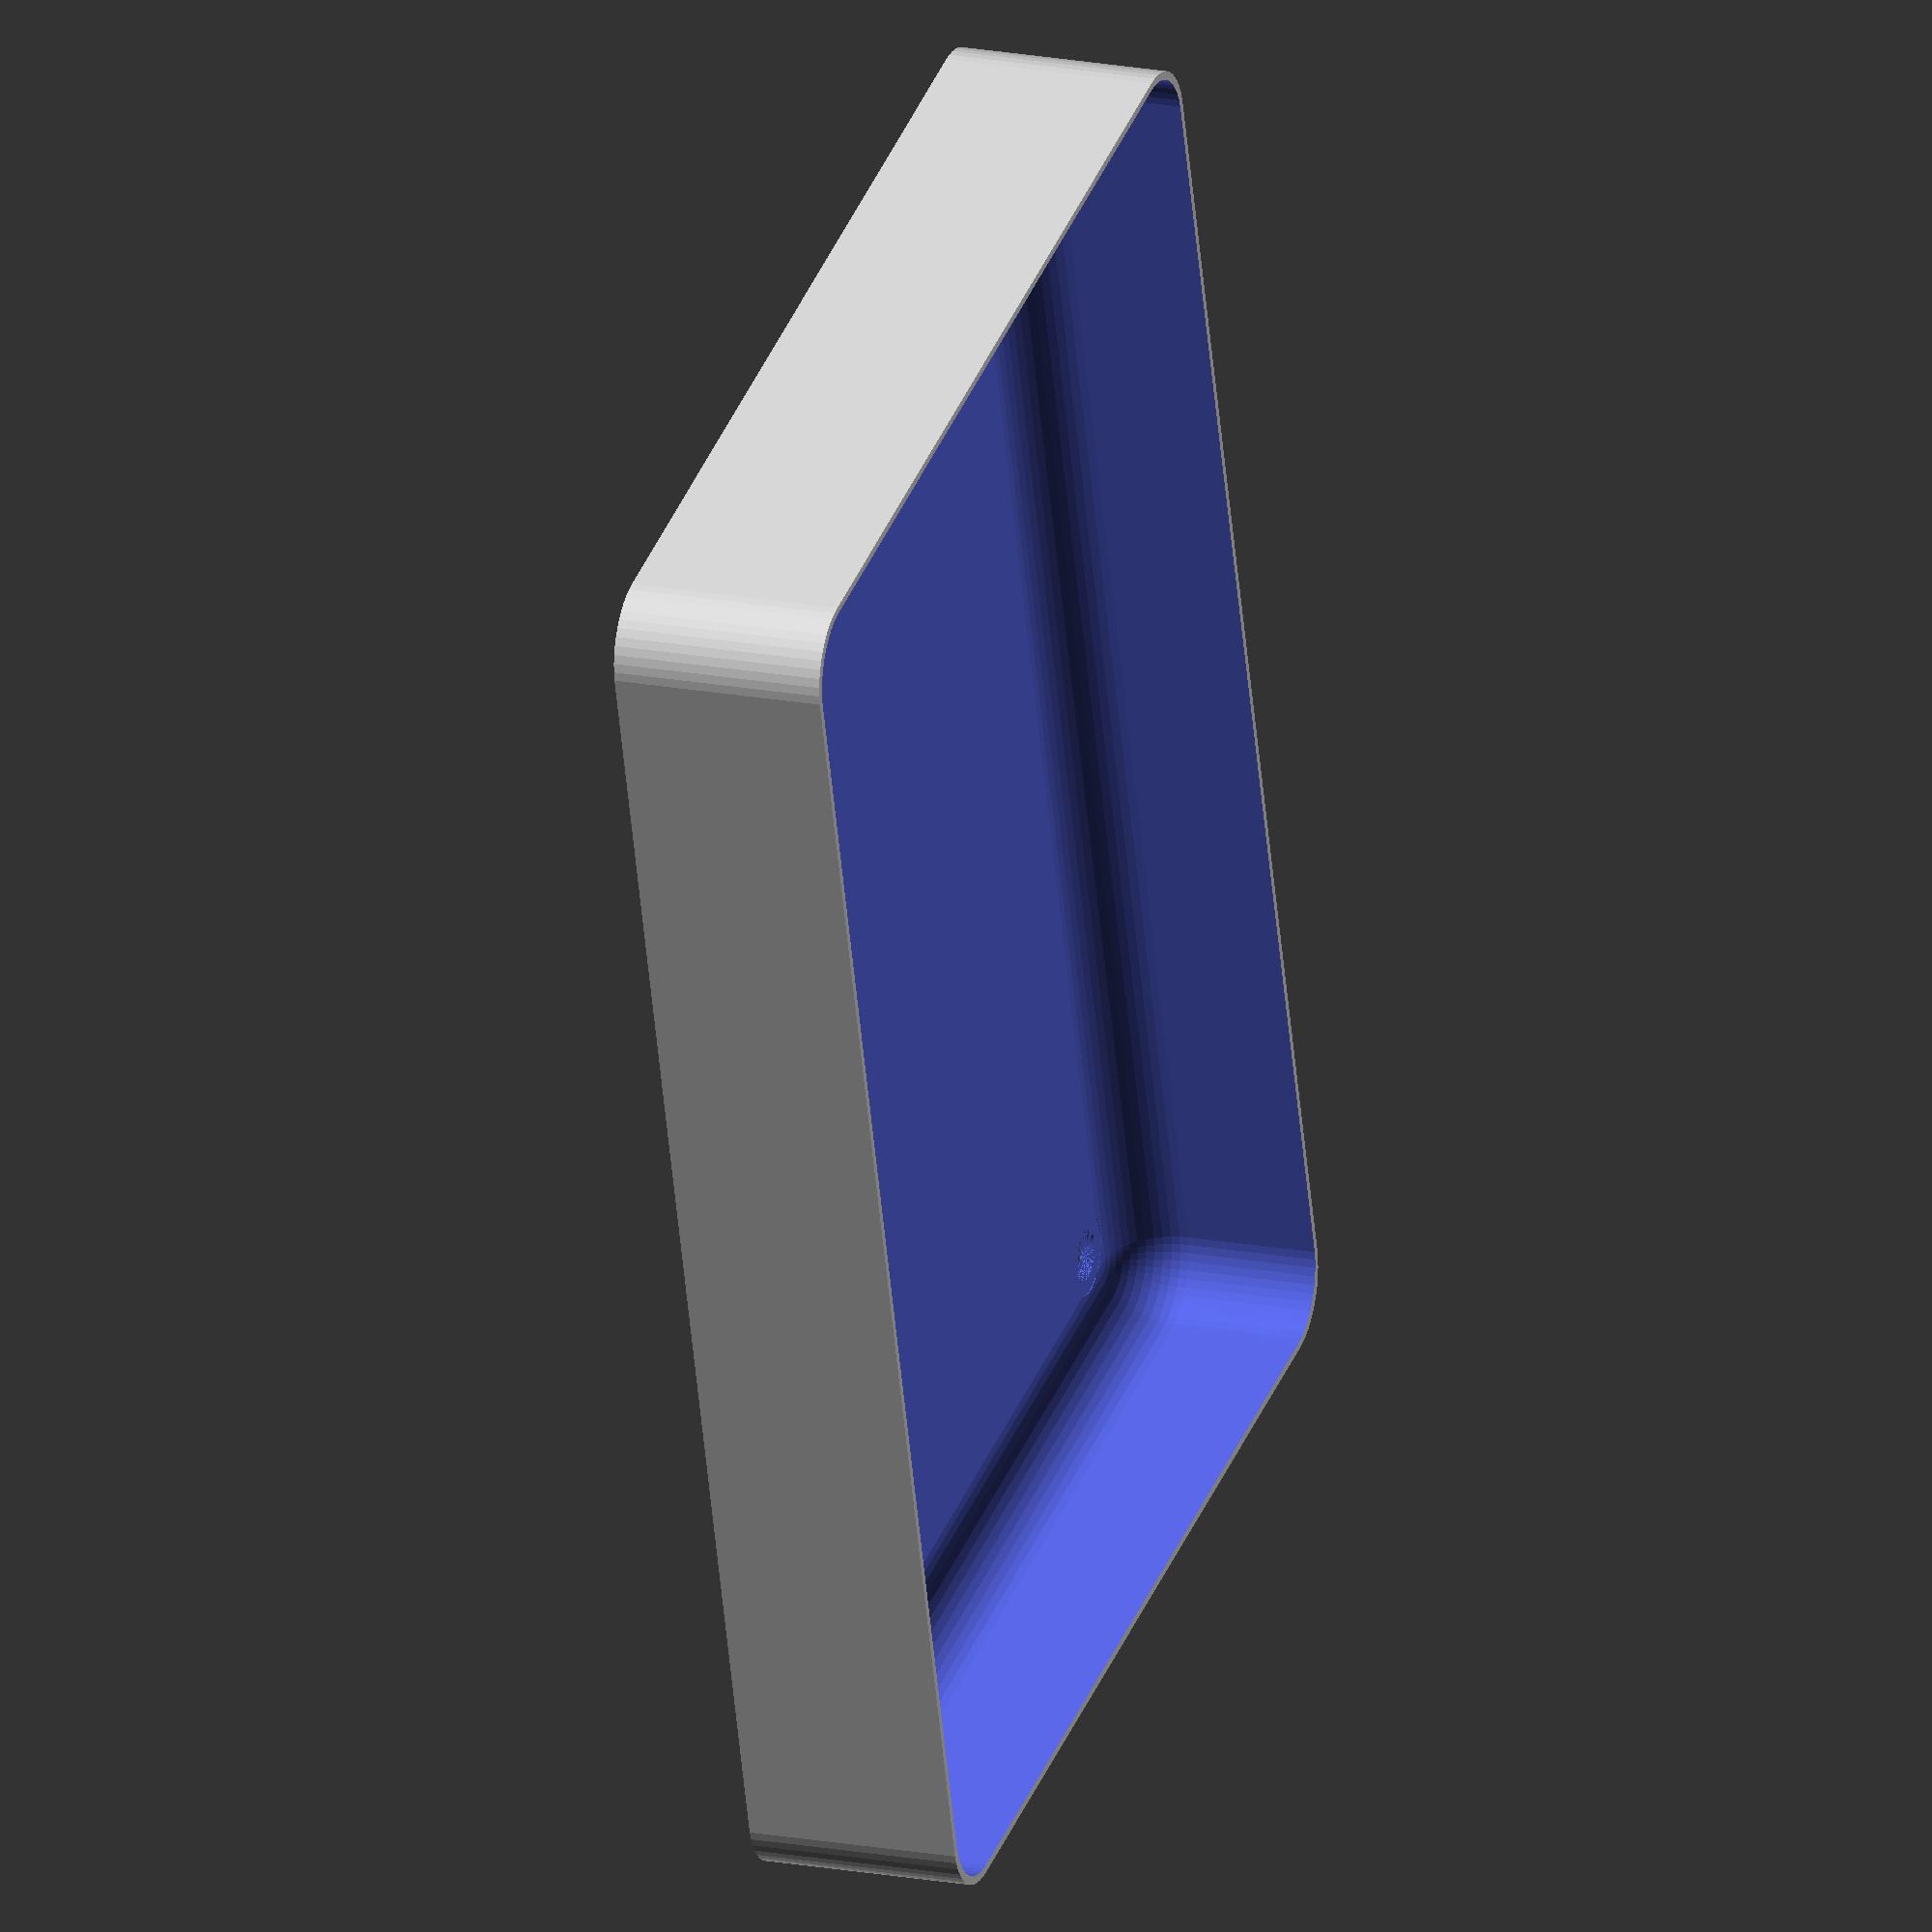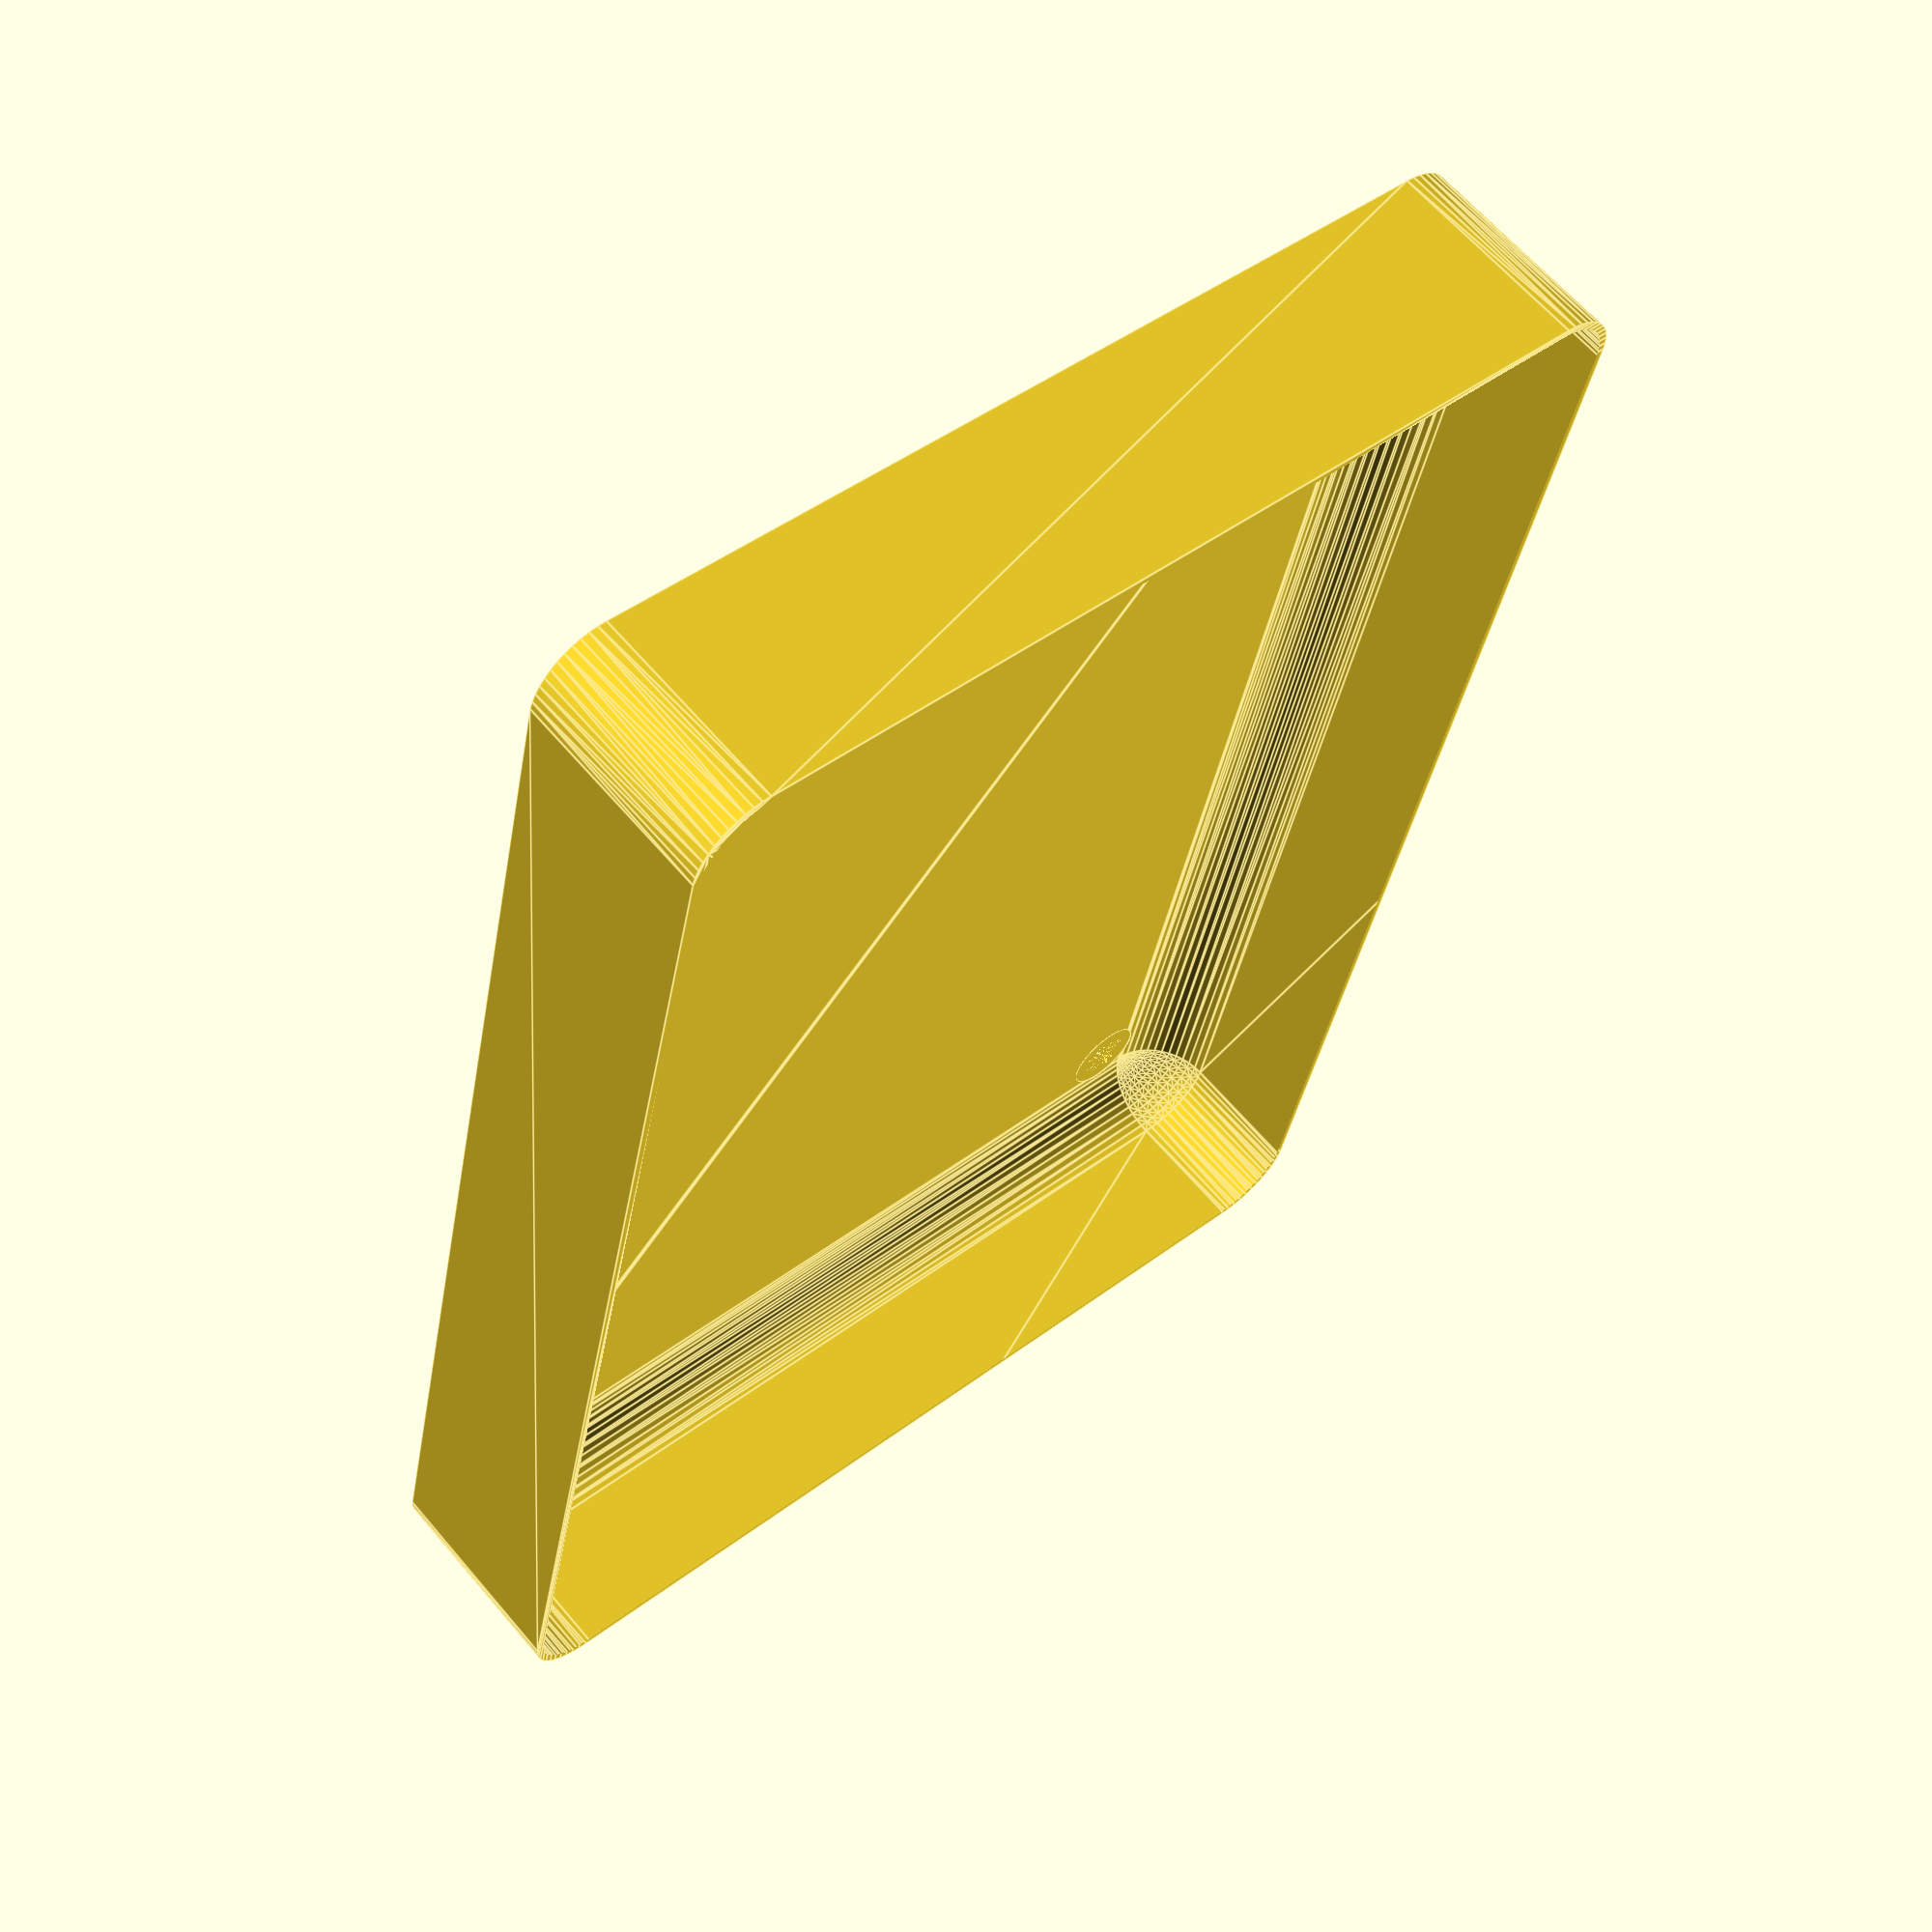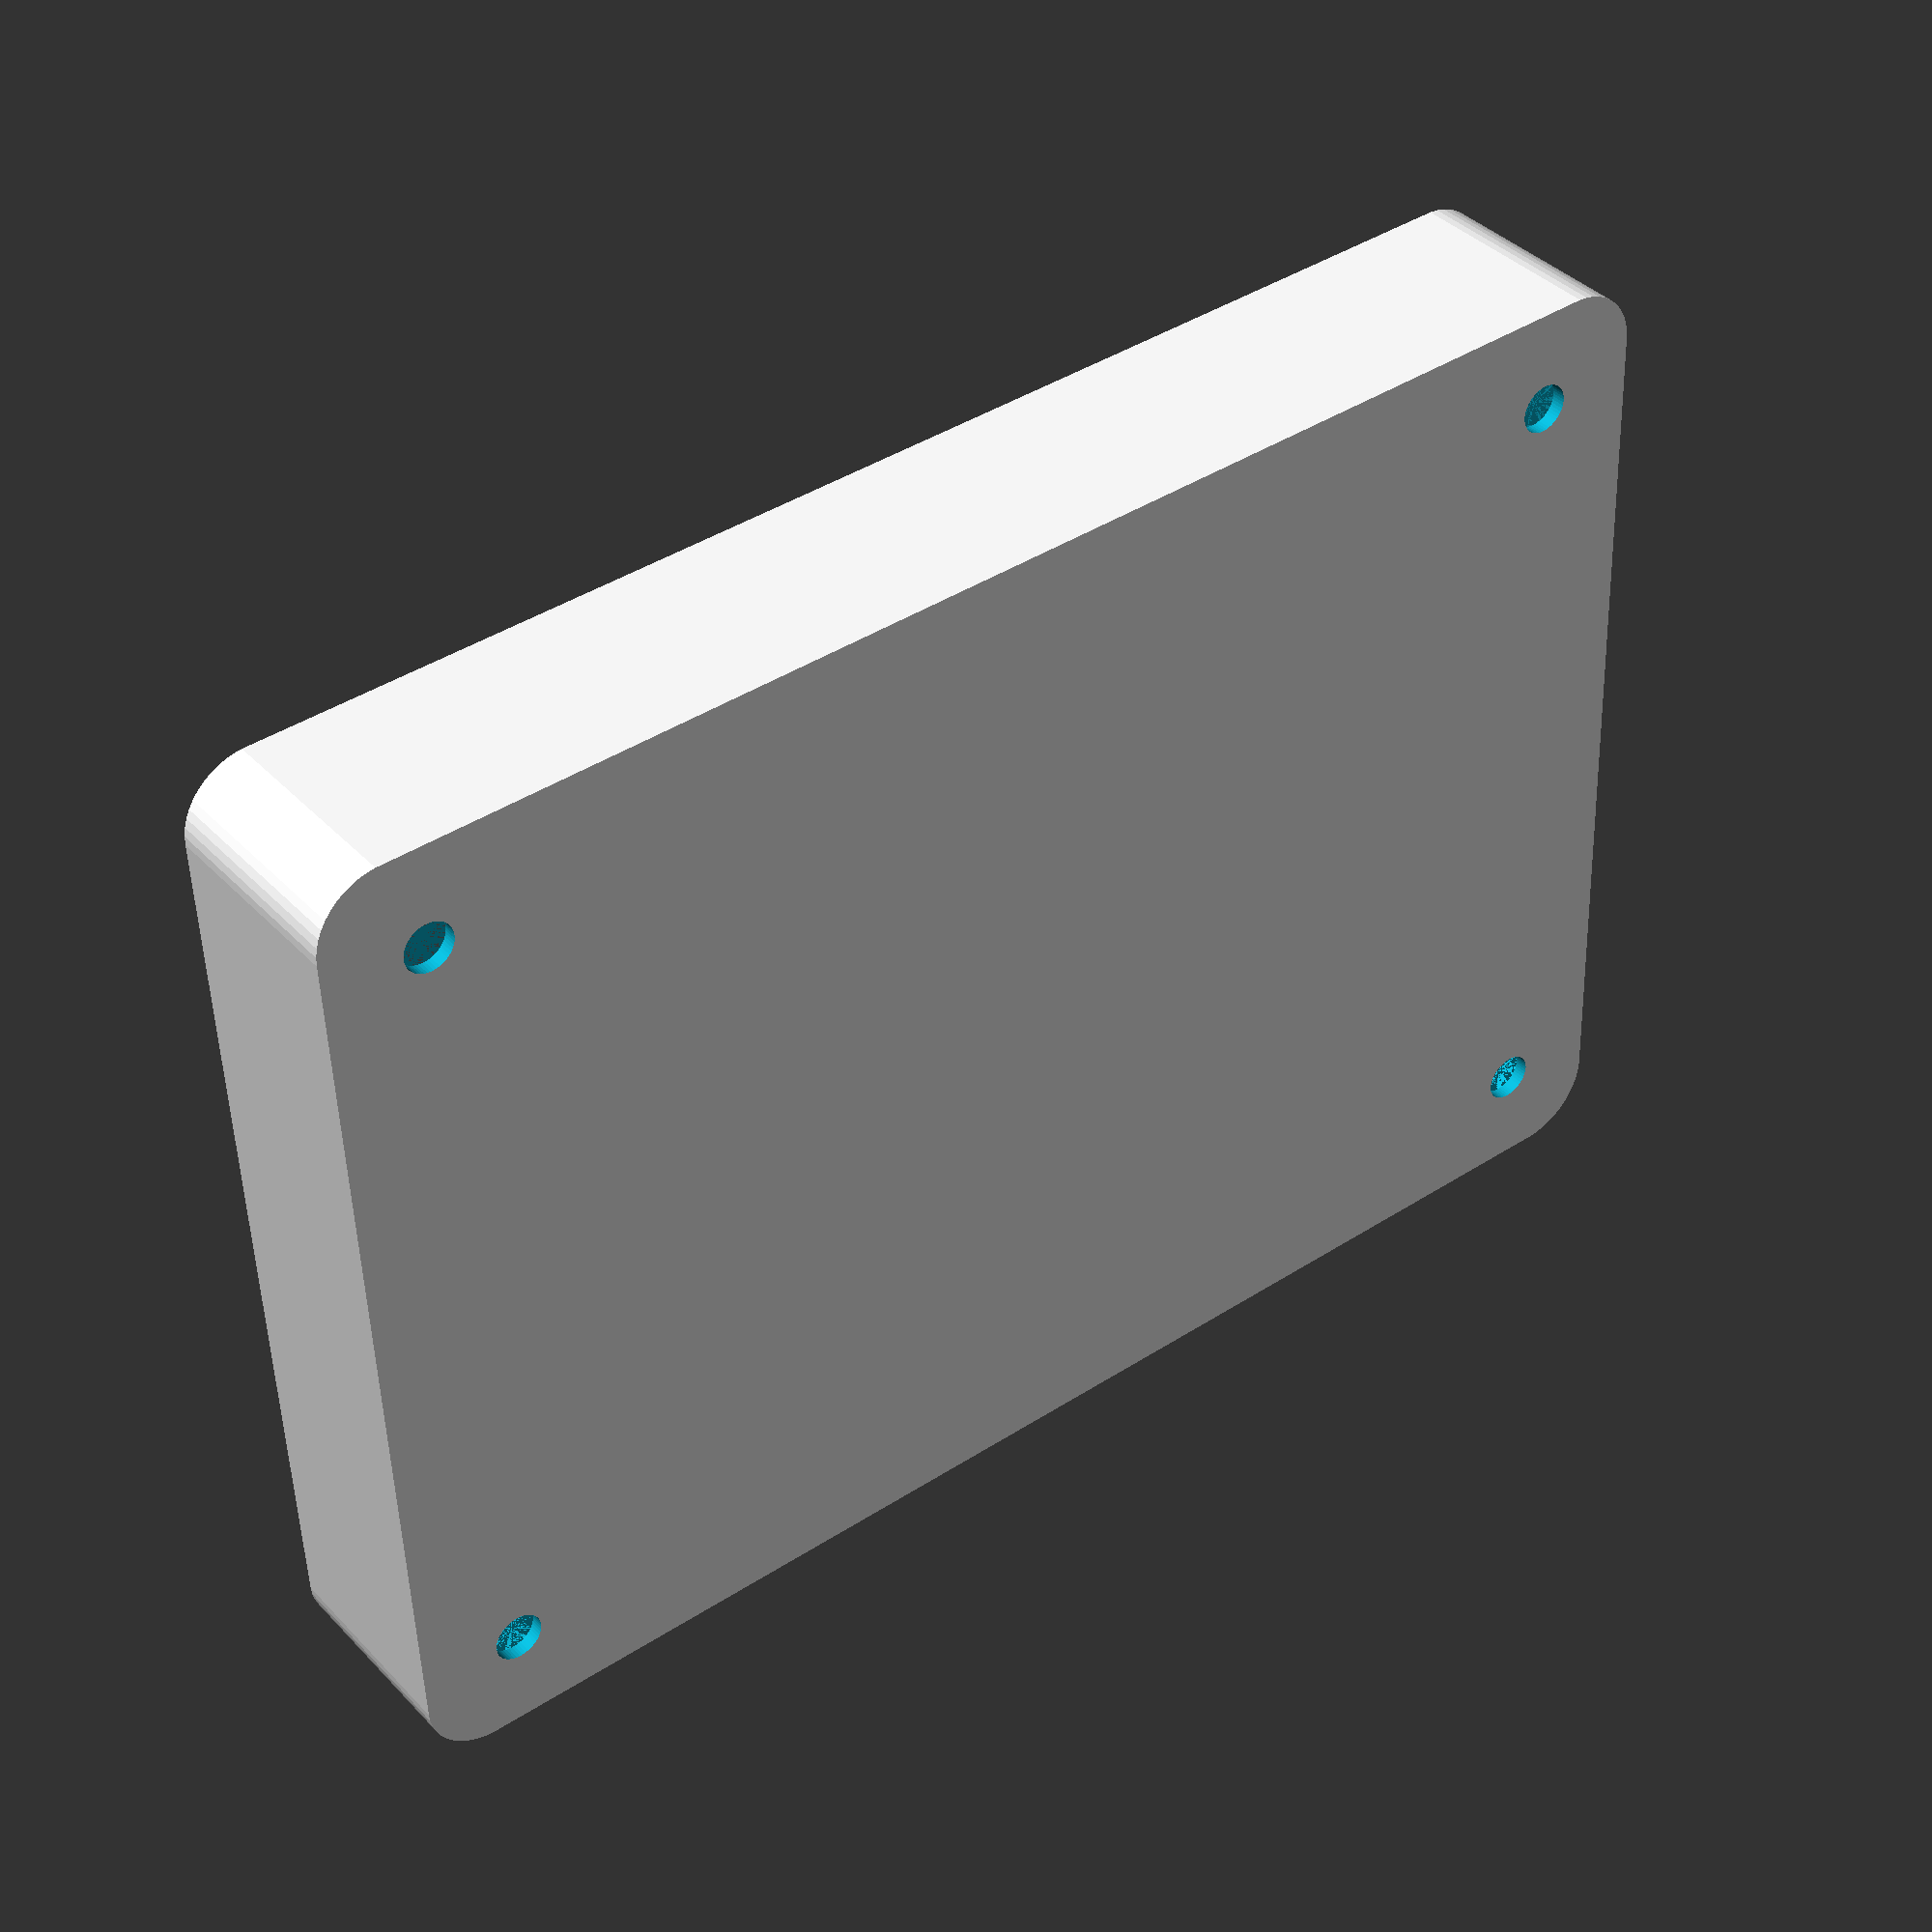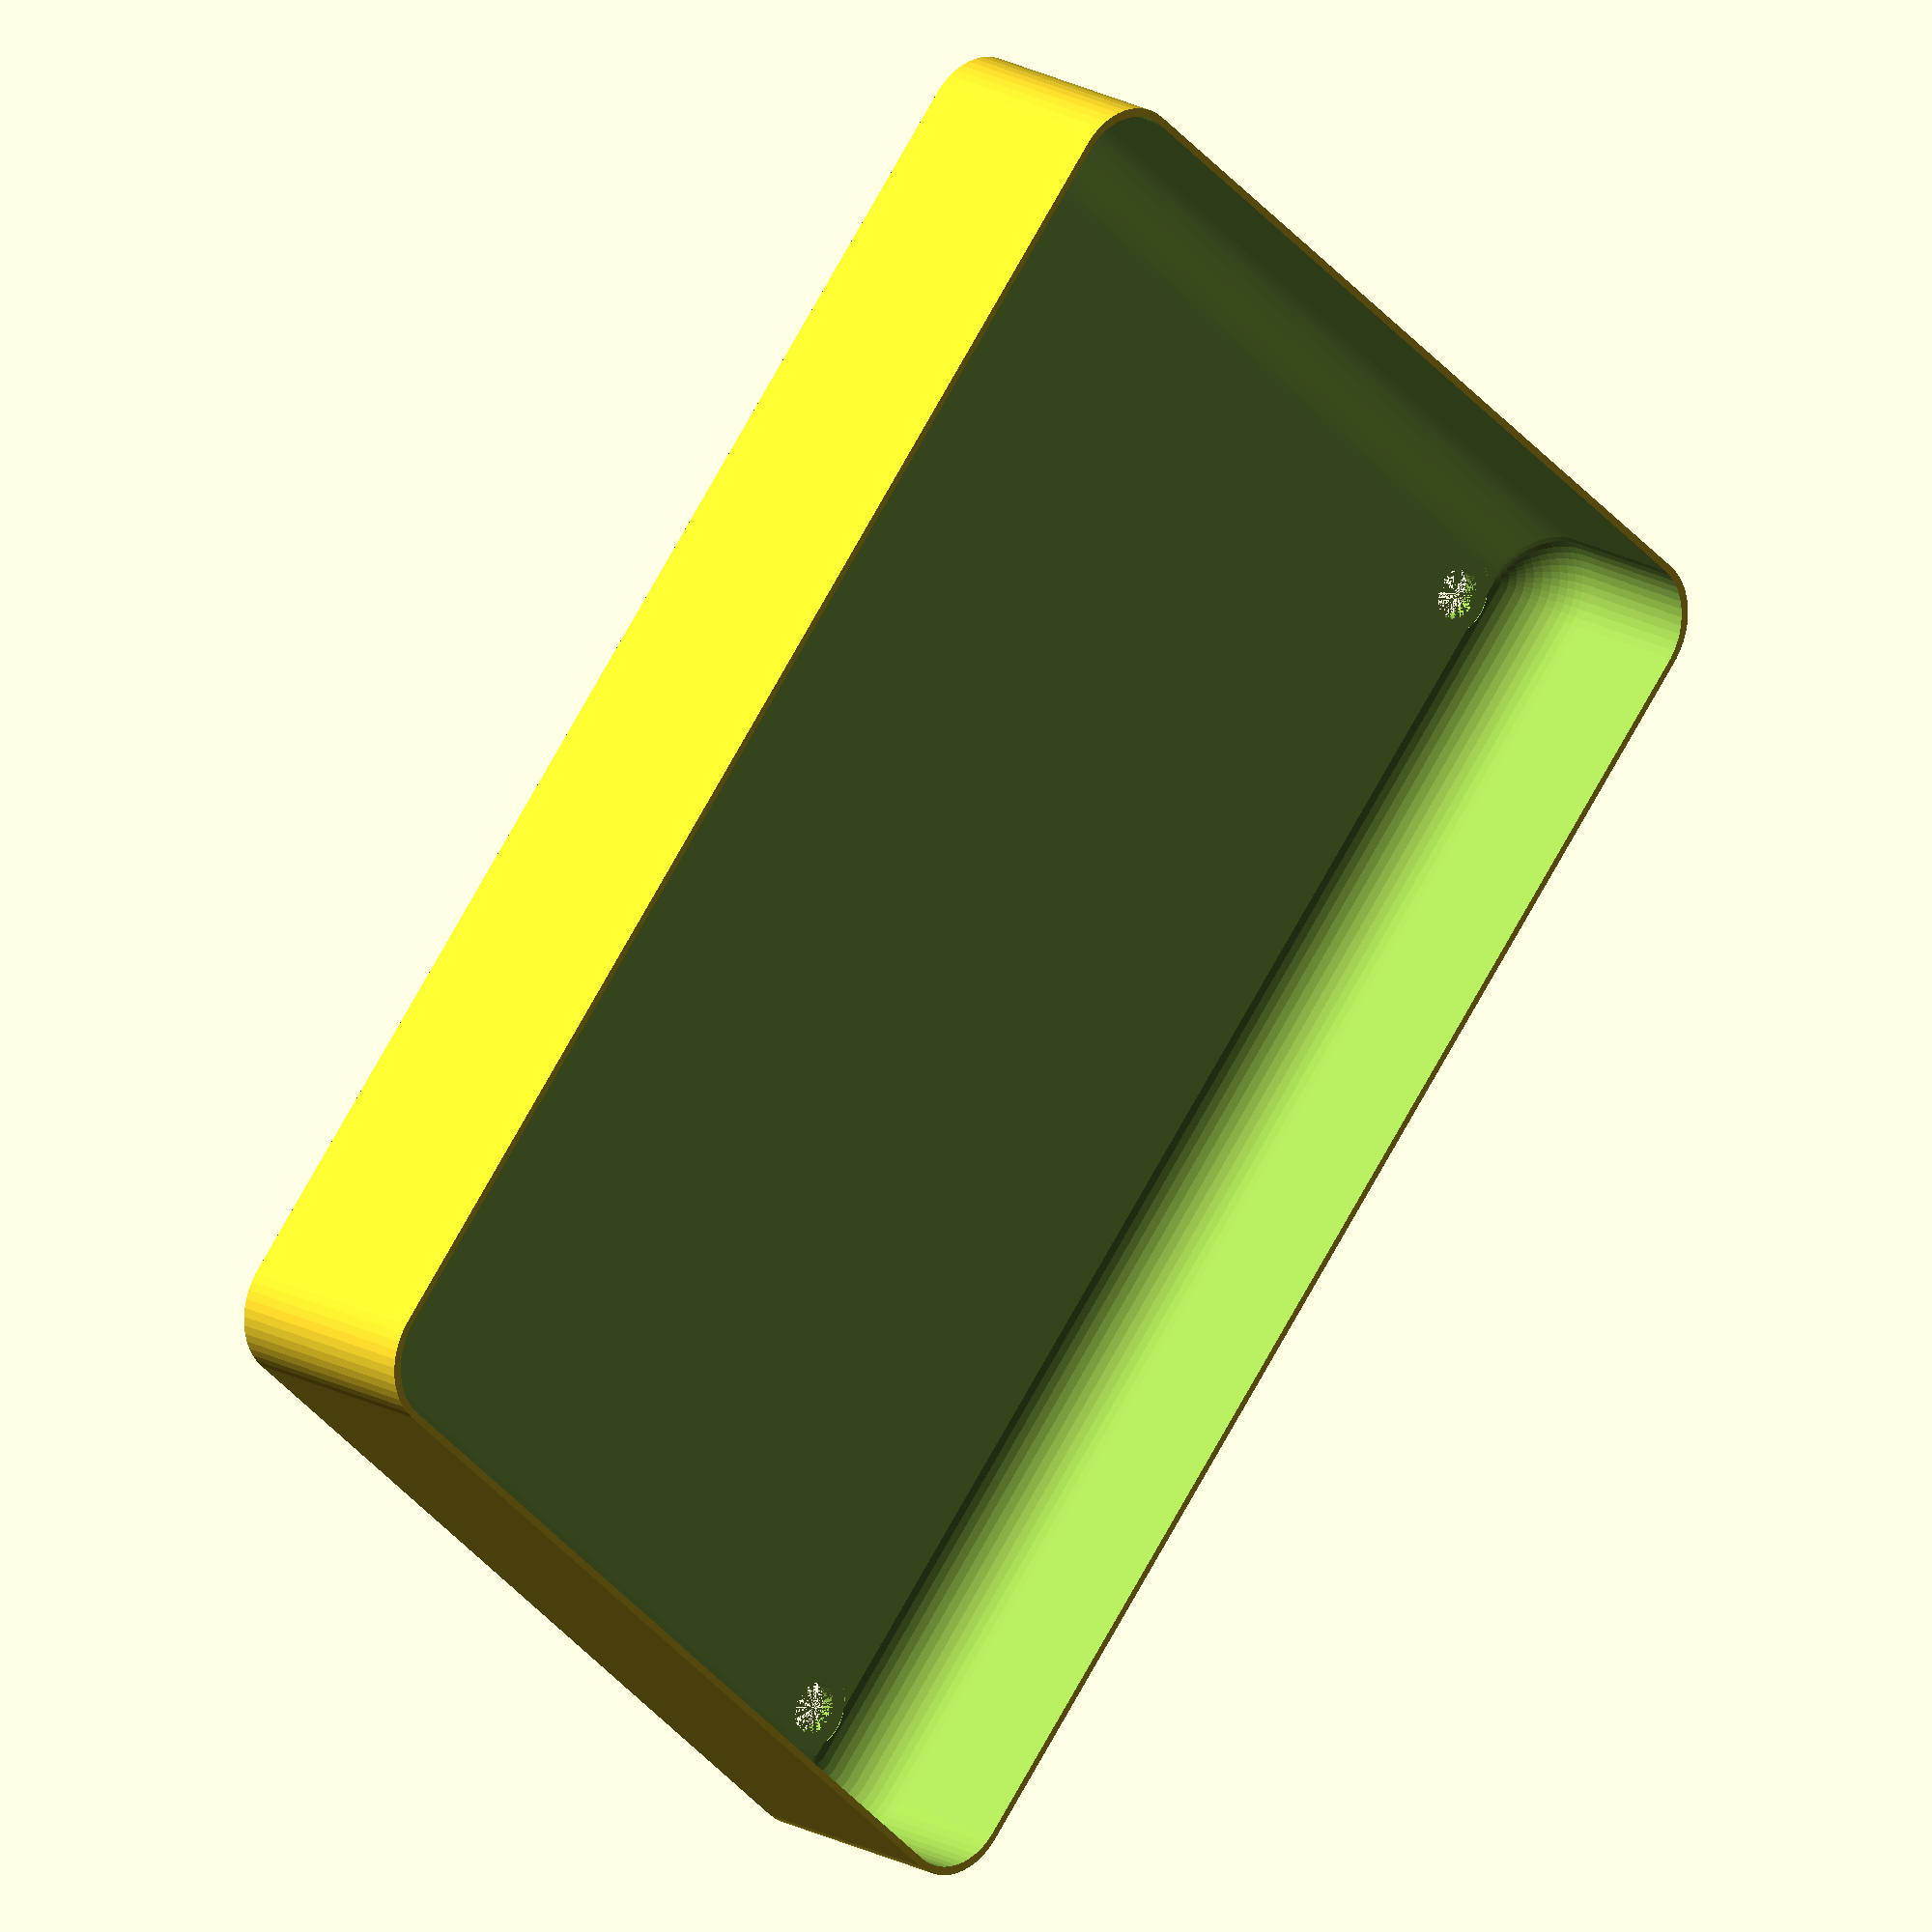
<openscad>
$fn = 50;


difference() {
	union() {
		hull() {
			translate(v = [-47.5000000000, 32.5000000000, 0]) {
				cylinder(h = 15, r = 5);
			}
			translate(v = [47.5000000000, 32.5000000000, 0]) {
				cylinder(h = 15, r = 5);
			}
			translate(v = [-47.5000000000, -32.5000000000, 0]) {
				cylinder(h = 15, r = 5);
			}
			translate(v = [47.5000000000, -32.5000000000, 0]) {
				cylinder(h = 15, r = 5);
			}
		}
	}
	union() {
		translate(v = [-45.0000000000, -30.0000000000, 1]) {
			rotate(a = [0, 0, 0]) {
				difference() {
					union() {
						translate(v = [0, 0, -10.0000000000]) {
							cylinder(h = 10, r = 1.5000000000);
						}
						translate(v = [0, 0, -10.0000000000]) {
							cylinder(h = 10, r = 1.8000000000);
						}
						cylinder(h = 3, r = 2.9000000000);
						translate(v = [0, 0, -10.0000000000]) {
							cylinder(h = 10, r = 1.5000000000);
						}
					}
					union();
				}
			}
		}
		translate(v = [45.0000000000, -30.0000000000, 1]) {
			rotate(a = [0, 0, 0]) {
				difference() {
					union() {
						translate(v = [0, 0, -10.0000000000]) {
							cylinder(h = 10, r = 1.5000000000);
						}
						translate(v = [0, 0, -10.0000000000]) {
							cylinder(h = 10, r = 1.8000000000);
						}
						cylinder(h = 3, r = 2.9000000000);
						translate(v = [0, 0, -10.0000000000]) {
							cylinder(h = 10, r = 1.5000000000);
						}
					}
					union();
				}
			}
		}
		translate(v = [-45.0000000000, 30.0000000000, 1]) {
			rotate(a = [0, 0, 0]) {
				difference() {
					union() {
						translate(v = [0, 0, -10.0000000000]) {
							cylinder(h = 10, r = 1.5000000000);
						}
						translate(v = [0, 0, -10.0000000000]) {
							cylinder(h = 10, r = 1.8000000000);
						}
						cylinder(h = 3, r = 2.9000000000);
						translate(v = [0, 0, -10.0000000000]) {
							cylinder(h = 10, r = 1.5000000000);
						}
					}
					union();
				}
			}
		}
		translate(v = [45.0000000000, 30.0000000000, 1]) {
			rotate(a = [0, 0, 0]) {
				difference() {
					union() {
						translate(v = [0, 0, -10.0000000000]) {
							cylinder(h = 10, r = 1.5000000000);
						}
						translate(v = [0, 0, -10.0000000000]) {
							cylinder(h = 10, r = 1.8000000000);
						}
						cylinder(h = 3, r = 2.9000000000);
						translate(v = [0, 0, -10.0000000000]) {
							cylinder(h = 10, r = 1.5000000000);
						}
					}
					union();
				}
			}
		}
		translate(v = [0, 0, 1]) {
			hull() {
				union() {
					translate(v = [-47.2500000000, 32.2500000000, 4.7500000000]) {
						cylinder(h = 25.5000000000, r = 4.7500000000);
					}
					translate(v = [-47.2500000000, 32.2500000000, 4.7500000000]) {
						sphere(r = 4.7500000000);
					}
					translate(v = [-47.2500000000, 32.2500000000, 30.2500000000]) {
						sphere(r = 4.7500000000);
					}
				}
				union() {
					translate(v = [47.2500000000, 32.2500000000, 4.7500000000]) {
						cylinder(h = 25.5000000000, r = 4.7500000000);
					}
					translate(v = [47.2500000000, 32.2500000000, 4.7500000000]) {
						sphere(r = 4.7500000000);
					}
					translate(v = [47.2500000000, 32.2500000000, 30.2500000000]) {
						sphere(r = 4.7500000000);
					}
				}
				union() {
					translate(v = [-47.2500000000, -32.2500000000, 4.7500000000]) {
						cylinder(h = 25.5000000000, r = 4.7500000000);
					}
					translate(v = [-47.2500000000, -32.2500000000, 4.7500000000]) {
						sphere(r = 4.7500000000);
					}
					translate(v = [-47.2500000000, -32.2500000000, 30.2500000000]) {
						sphere(r = 4.7500000000);
					}
				}
				union() {
					translate(v = [47.2500000000, -32.2500000000, 4.7500000000]) {
						cylinder(h = 25.5000000000, r = 4.7500000000);
					}
					translate(v = [47.2500000000, -32.2500000000, 4.7500000000]) {
						sphere(r = 4.7500000000);
					}
					translate(v = [47.2500000000, -32.2500000000, 30.2500000000]) {
						sphere(r = 4.7500000000);
					}
				}
			}
		}
	}
}
</openscad>
<views>
elev=161.4 azim=73.7 roll=249.8 proj=o view=wireframe
elev=117.0 azim=102.3 roll=220.1 proj=p view=edges
elev=321.8 azim=2.2 roll=142.3 proj=p view=solid
elev=341.1 azim=132.4 roll=316.6 proj=o view=solid
</views>
